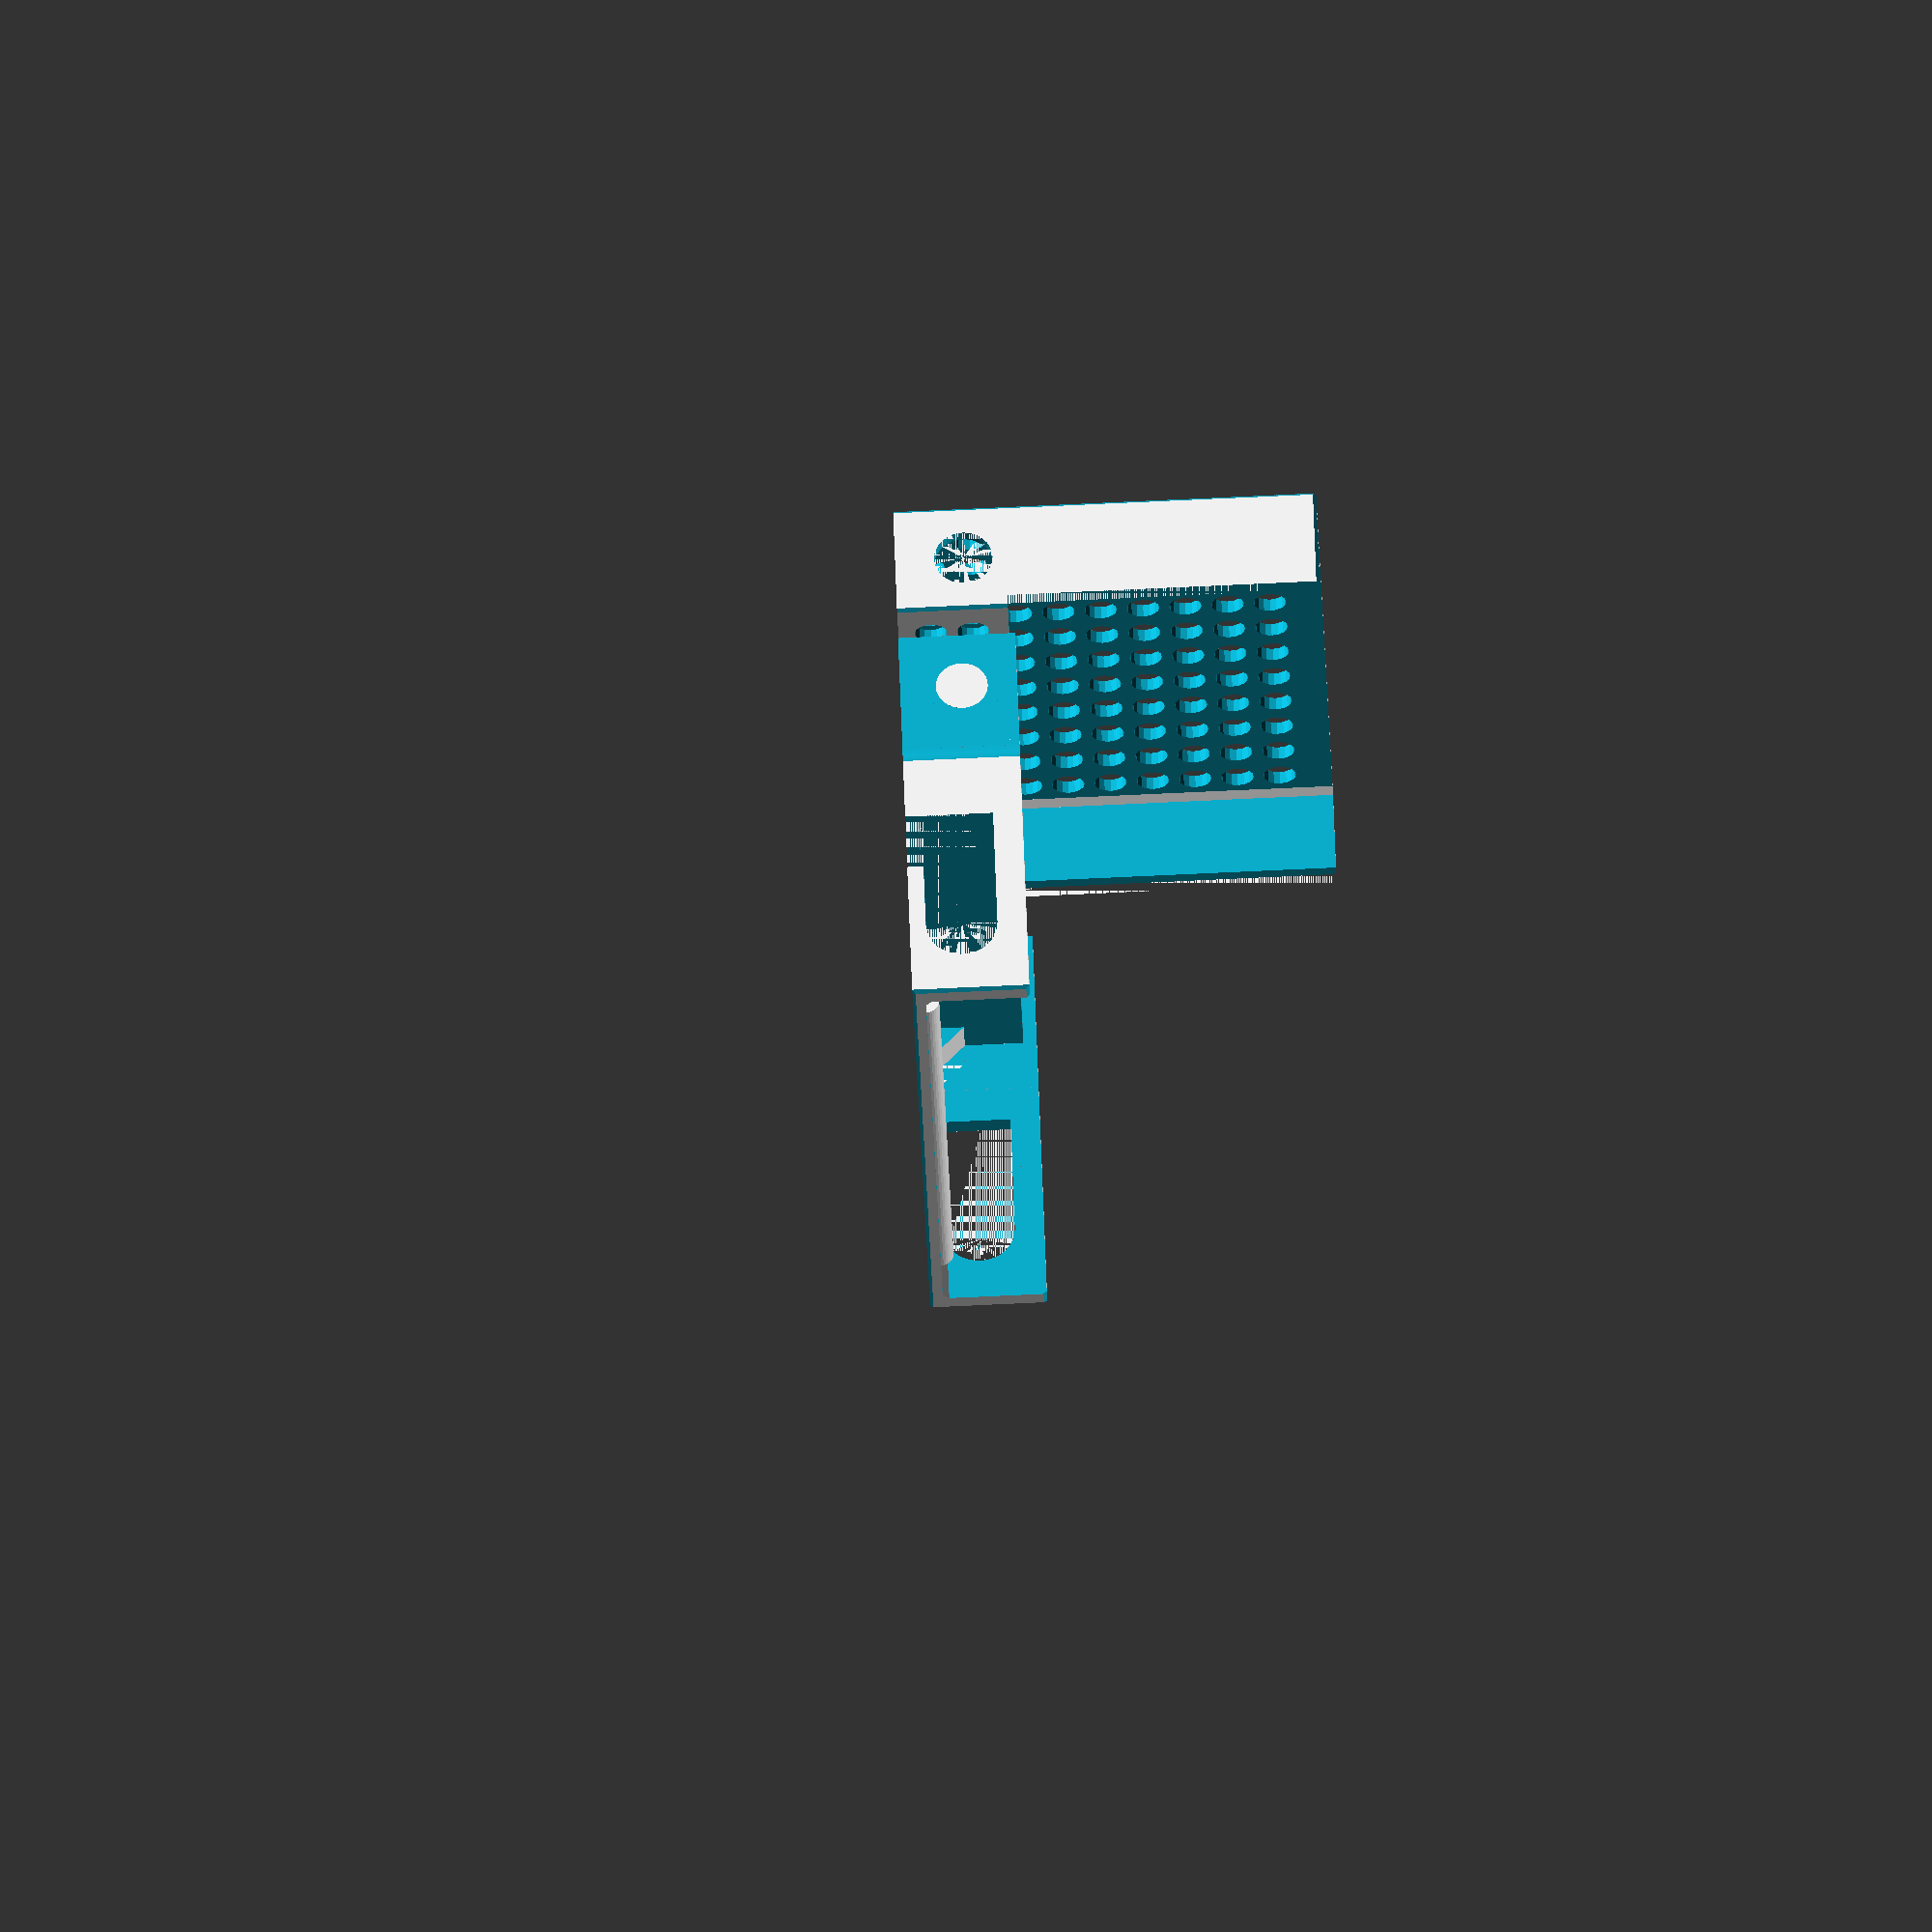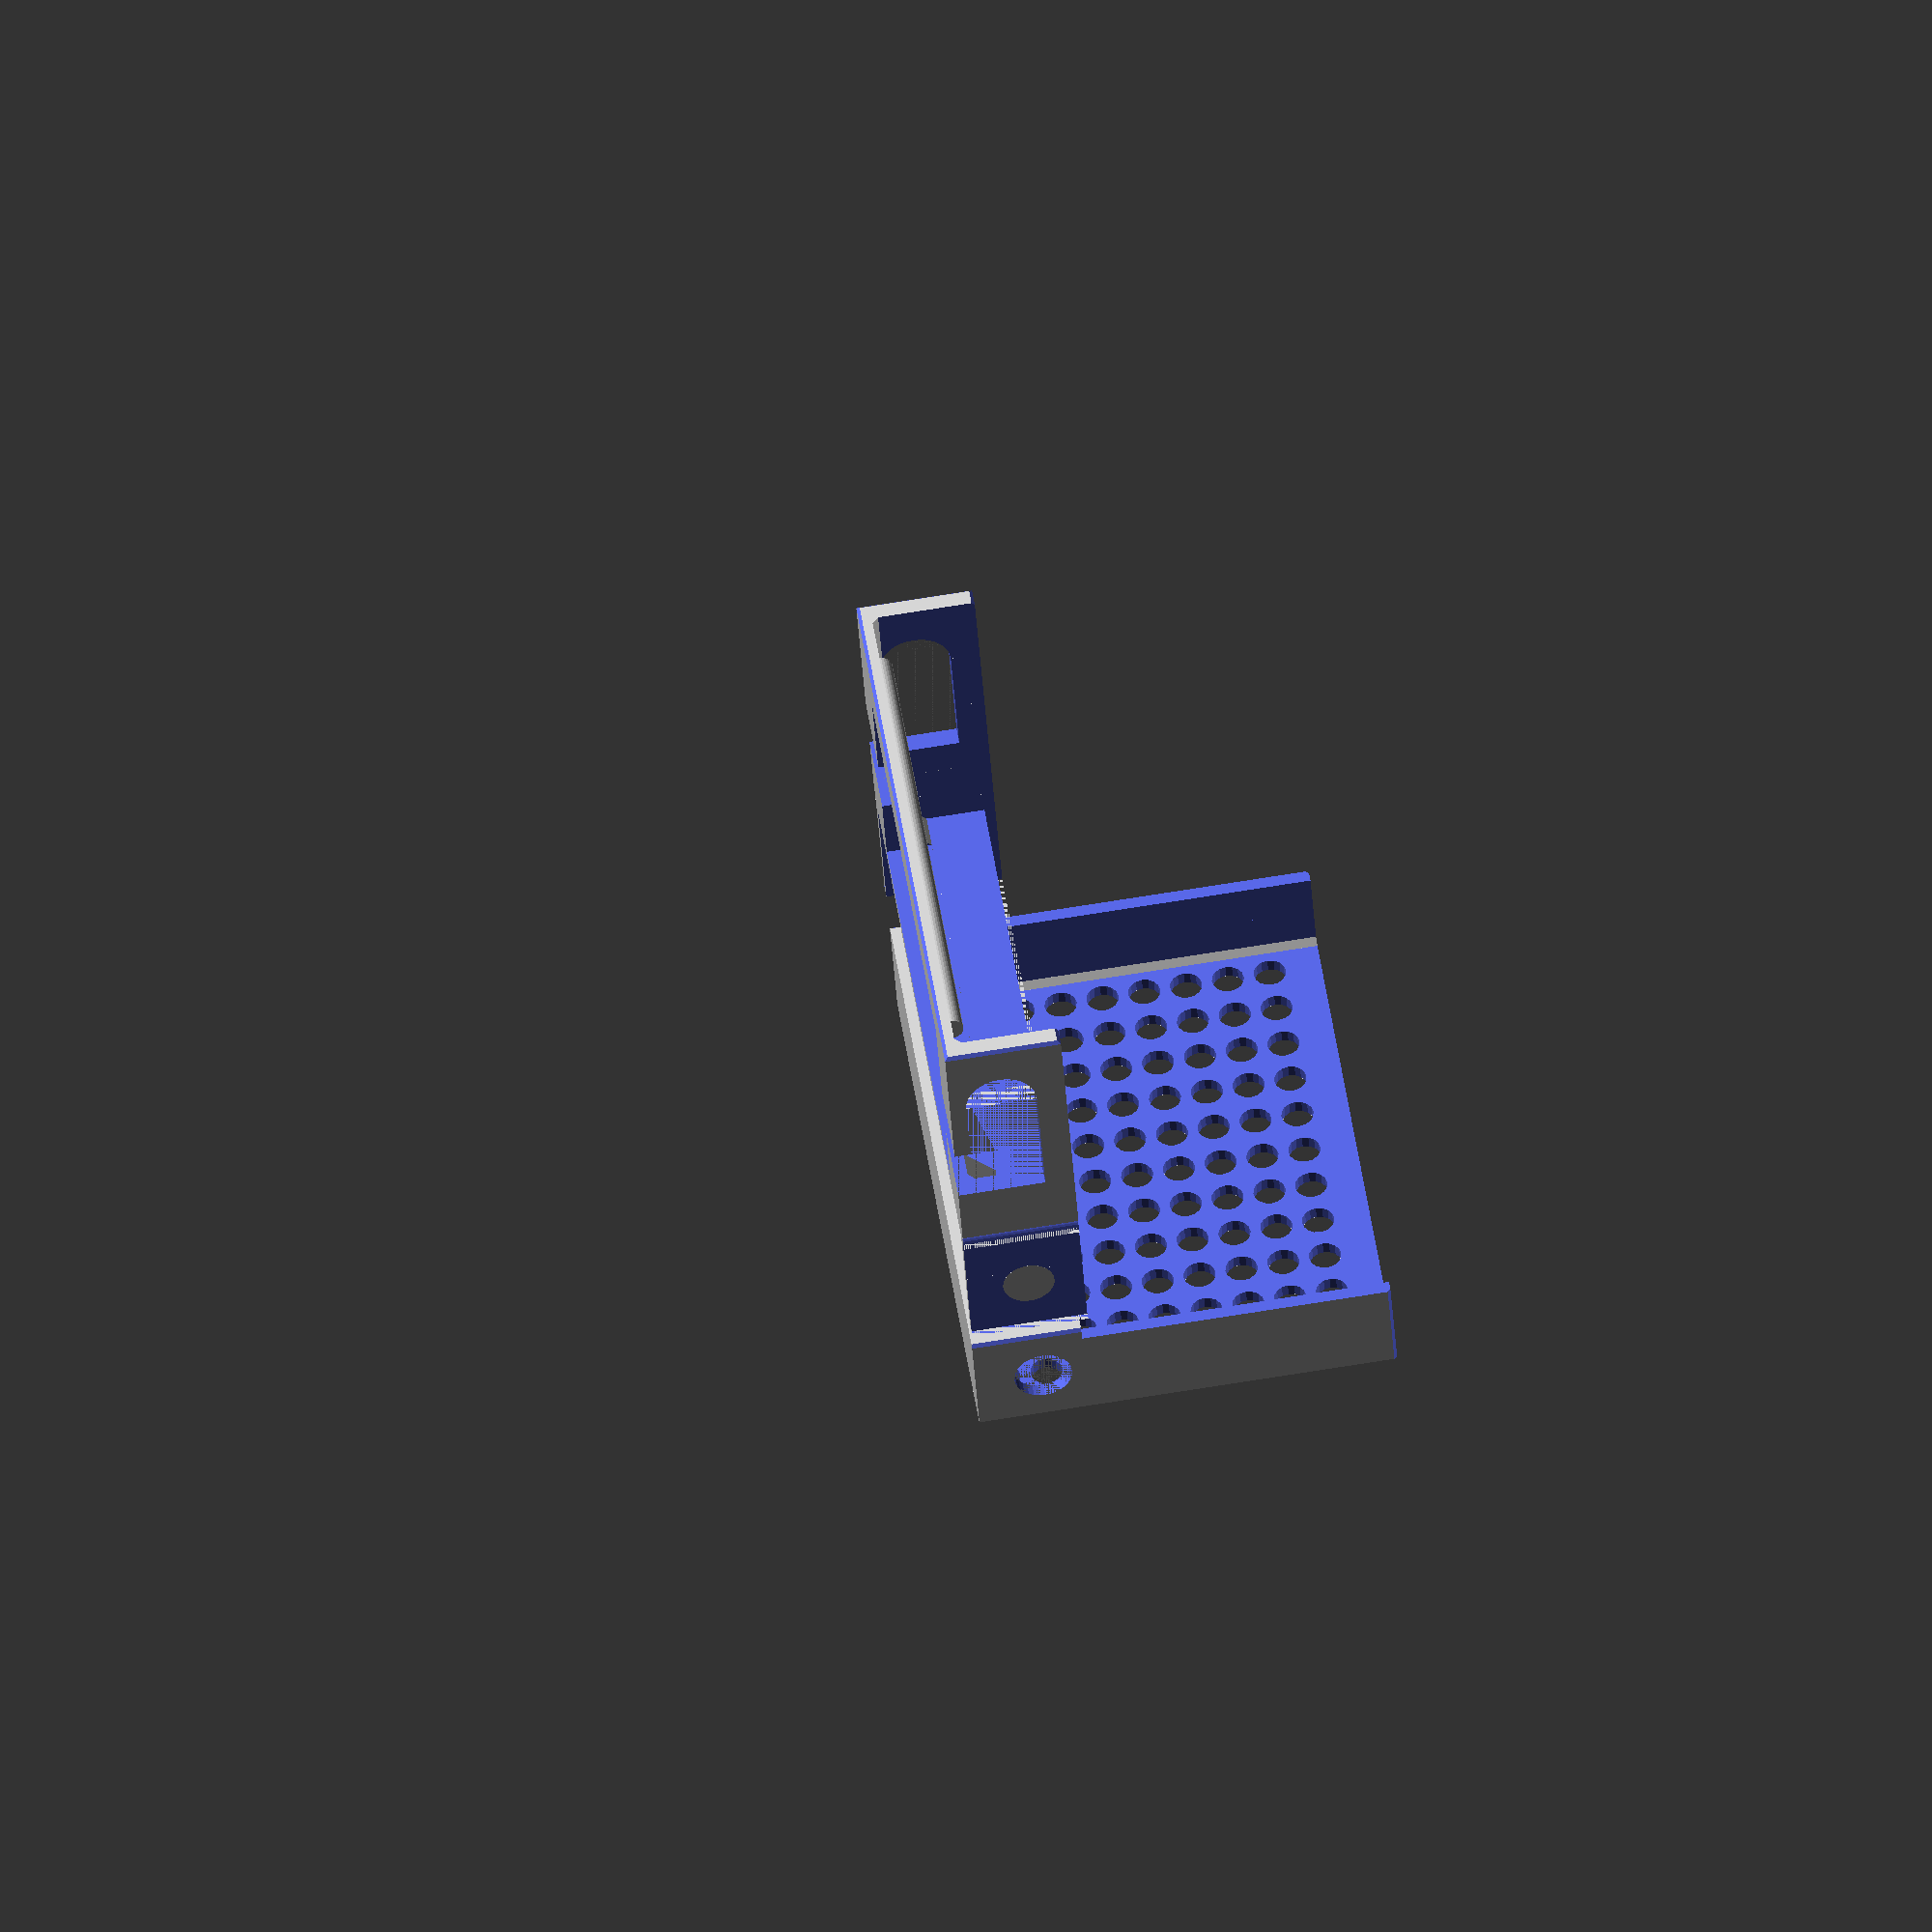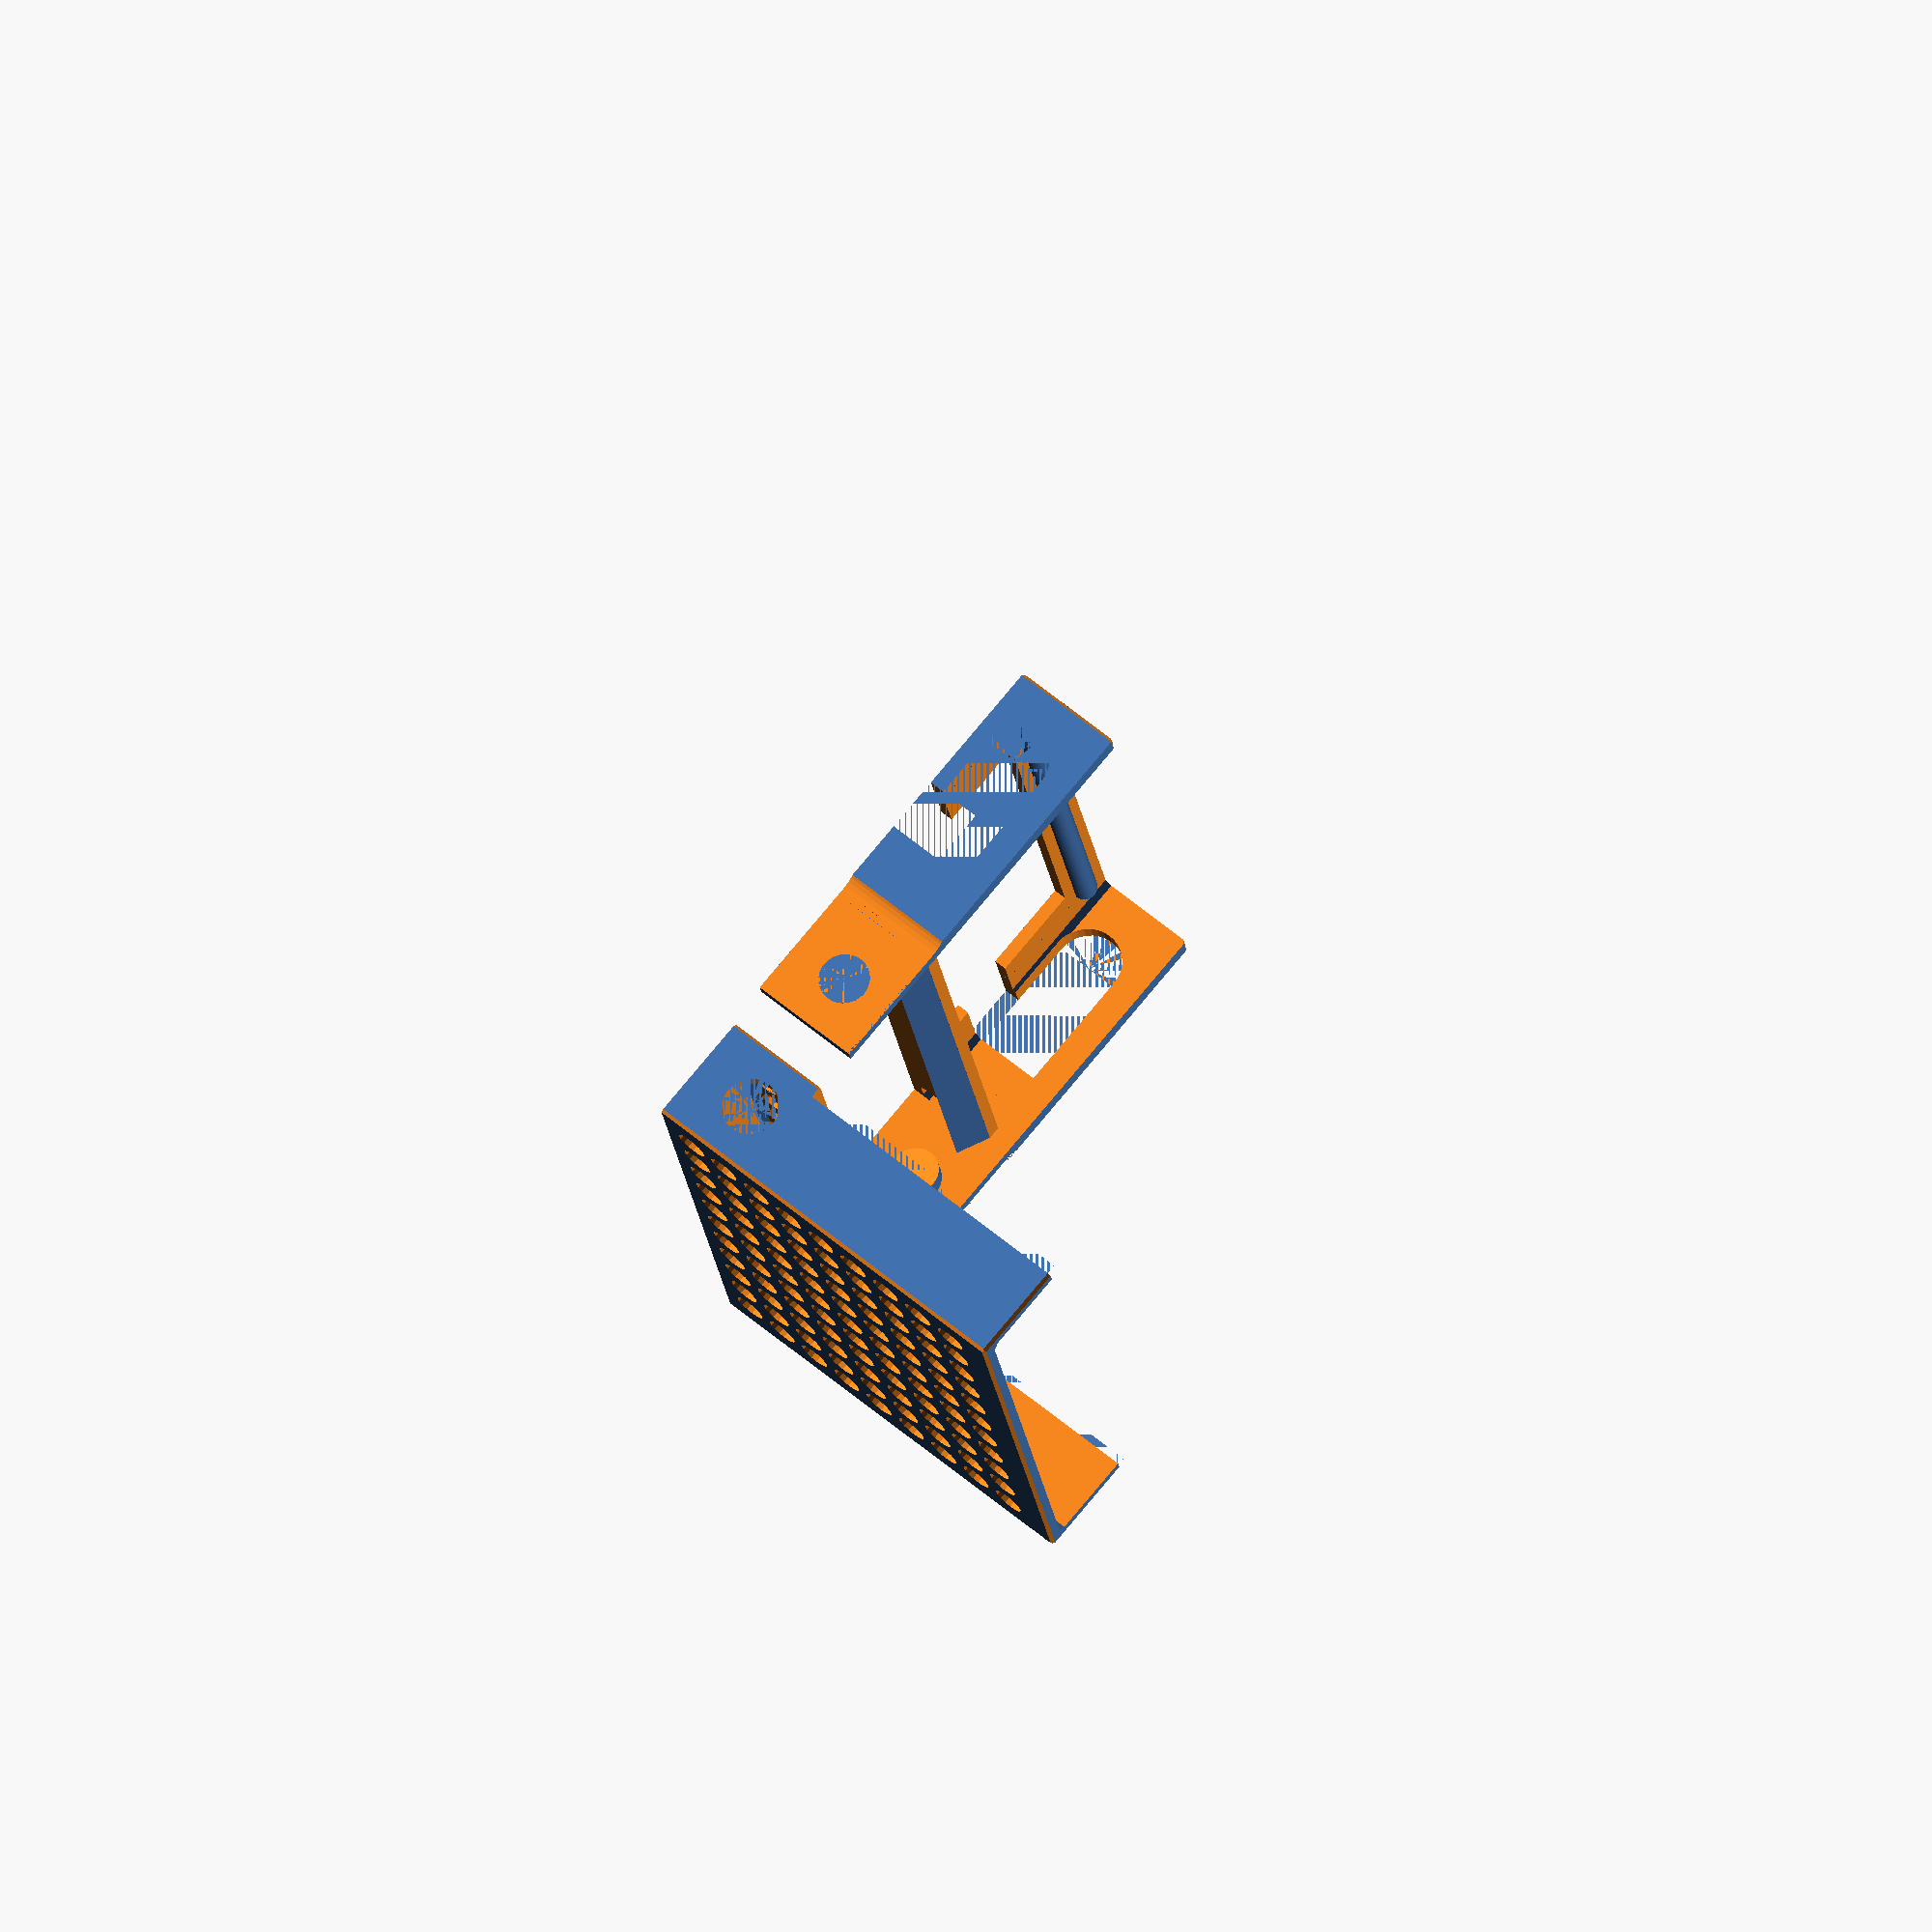
<openscad>
/*

  shopping_cart_smartphone_holder.scad

  (c) olikraus@gmail.com

  This work is licensed under the Creative Commons Attribution-NonCommercial-ShareAlike 4.0 International License. 
  To view a copy of this license, visit http://creativecommons.org/licenses/by-nc-sa/4.0/.
  
  8 Nov 2021 (https://github.com/olikraus/scad/issues/1)
    - Make cart clip side walls thicker (add 1 mm on both sides)
    - Increase height as suggested in the thingiverse comments (63-->65)
    
  16 Jan 2022
    - Increased stop champfer (4.6 --> 5.0)
    - Increased stability of cart holder stopper (extra big champfer)
    
  20 Jun 2022
    - Increased stability of cart holder stopper 
    - Increased width from 83 to 84

*/


/* [basic] */

// Width (in mm) of the smartphone. Add 1 or more millimeters here.
smartphone_width = 84;

// Thickness (in mm) of the smartphone. Add 1 to 3 millimeters.
// This value must be between 13 and 20
smartphone_thickness = 14;

/* [advanced] */

// Height (in mm) of the shopping cart holder
height = 65;

// Diameter of the metal bar of the shopping cart
// Defaults to 11 mm
cart_grid_dia = 11;

// Wall width (in mm), should be thin enough to bend the material and thick enough to be stable
wall = 2;

// Extra width for the side walls of the card clip
// this can be between 0 and 2 mm
extra_wall_width = 1;

/* [expert] */


// Gap between the phone box and the cart clip. Half this value for each side. Also used for the joint axis.
phone_clip_gap = 1;

// Generic_chamfer (in mm), used for inner cut outs 
generic_chamfer = 1;

// Stop_chamfer / triangle which fixes the smartphone holder at a specific angle
stop_chamfer = 5.0;

// Small chamfer (in mm), which is used for some outside walls
mini_chamfer = 0.5;


/* [hidden] */

$fn=32;

extra_wall_radius = 4;


/* more or less derived values */
axis_dia = smartphone_thickness-5;  // diameter for the joint axis
axis_z = axis_dia/2+wall*2;  // position of the joint axis
lhcc = 20;    // lower height cart clip
lhpb = lhcc-wall*1.5;    // lower height phone box

/*
n = 3;
nstep = smartphone_width / n;
nfirst = nstep / 2;
nwidth = nstep - 10;
*/


/*
  ChamferZCube(w=1,h=10)

  A cube, which can be used to chamfer along the z axis

  Args:
    w: The width of the cube is sqrt(2)*w
    h: Height of the cube
    d: The cube has a descent below z=0 plane and an ascent beyond h by this value
  Notes:
    The cube is centered around z-axsis and placed on z=0 plane.

*/
module ChamferZCube(w=1,h=10, d=0) {
  translate([0,0,h/2])
  rotate([0,0,45])
  cube([sqrt(2)*w,sqrt(2)*w,h+2*d], center=true);
}

module ChamferXCube(w=1,h=10, d=0) {
  rotate([45,0,0])
  cube([h+2*d,sqrt(2)*w,sqrt(2)*w], center=true);
}

module ChamferYCube(w=1,h=10, d=0) {
  rotate([0,45,0])
  cube([sqrt(2)*w,h+2*d,sqrt(2)*w], center=true);
}

/*
  CenterCube(dim, ChamferBody = 0, ChamferBottom=0, ChamferTop=0)

  A cube which is centered along z axis but is placed on z=0 plane
  Optionally allows chamfer along z axis.

  Args:
    dim: Same as for cube(dim)
    ChamferBody: The amount to chamfer for edges parallel to z axis
    ChamferBottom: The amount to chamfer for edges in z=0 plane
    ChamferTop: The amount to chamfer for edges in z=dim[2] plane
  Example:
    CenterCube([10, 20, 5]);

    // create a rectangle bowl
    // thanks to chamfer no support is required with 3d print
    difference() {  
      wallthickness=2;
      xwidth = 10;
      ywidth = 20;
      height = 5;
      CenterCube( 
        [xwidth+2*wallthickness, ywidth+2*wallthickness, height], 
        ChamferBottom = wallthickness);
      translate([0,0,wallthickness])
      CenterCube([xwidth,ywidth,height]);
    }

*/


module CenterCube(dim, ChamferBody = 0, ChamferBottom=0, ChamferTop=0) {
  difference() {
    translate([0,0,dim[2]/2])
    cube(dim, center=true);

    if ( ChamferBody > 0 ) {
      translate([dim[0]/2,dim[1]/2,0])
      ChamferZCube(w=ChamferBody,h=dim[2],d=0.01);
      
      translate([-dim[0]/2,dim[1]/2,0])
      ChamferZCube(w=ChamferBody,h=dim[2],d=0.01);

      translate([-dim[0]/2,-dim[1]/2,0])
      ChamferZCube(w=ChamferBody,h=dim[2],d=0.01);

      translate([dim[0]/2,-dim[1]/2,0])
      ChamferZCube(w=ChamferBody,h=dim[2],d=0.01);
    }
    
    if ( ChamferBottom > 0 )
    {
      translate([-dim[0]/2,0,0])
      ChamferYCube(w=ChamferBottom,h=dim[1],d=0.01);

      translate([dim[0]/2,0,0])
      ChamferYCube(w=ChamferBottom,h=dim[1],d=0.01);

      translate([0,-dim[1]/2,0])
      ChamferXCube(w=ChamferBottom,h=dim[0],d=0.01);

      translate([0,dim[1]/2,0])
      ChamferXCube(w=ChamferBottom,h=dim[0],d=0.01);
    }
    
    if ( ChamferTop > 0 )
    {
      translate([-dim[0]/2,0,dim[2]])
      ChamferYCube(w=ChamferTop,h=dim[1],d=0.01);

      translate([dim[0]/2,0,dim[2]])
      ChamferYCube(w=ChamferTop,h=dim[1],d=0.01);

      translate([0,-dim[1]/2,dim[2]])
      ChamferXCube(w=ChamferTop,h=dim[0],d=0.01);

      translate([0,dim[1]/2,dim[2]])
      ChamferXCube(w=ChamferTop,h=dim[0],d=0.01);
    }
    
  }
}

/*
  Archoid(r=10, b=20, l=30)

  A chest like element with a half cylinder on the top
  and a box as a base.
  If used with difference, the result is a archway.

  Args:
    r: Radius of the half-cylinder
    b: height of the base block
    l: length of the chest in x direction.
    $fn: resolution of the half cylinder
  Notes:
    The width of the chest is 2*r, the height is b+r.
    Archoid(r=10, b=20, l=30, $fn=4) becomes a house.

*/
module Archoid(r=10, b=20, l=30) {
  union() {
    translate([0,0,b])
    difference() {
      rotate([0,90,0])
      cylinder(r=r,h=l,center=true);
      translate([0,0,-r])
      cube([2*l,2*l,2*r], center=true);
    }
    translate([0,0,b/2])
    cube([l,2*r,b+0.01], center=true);
  }
}


/*
  TriangularPrism(bottom = [10,10], h=7, fh=0, fd=0)

  Args:
    buttom: Bottom square (width, height)
    h: Distance of the top square/peak to z=0 plane
    fh: front height (lowest x)
    fd: triangle peak as offset from the lowers x position
  Notes:
    The bottom square is placed in the z=0 plane.
    The square is centered around z axis.
  Example:
    TriangularPrism(bottom = [10,10], fh=0, h=7, fd=0);
      This is a ramp with, the triangle peak is at -5
    TriangularPrism(bottom = [10,10], fh=0, h=7, fd=5);
      A real triangular prism, the peak is at x=0
    TriangularPrism(bottom = [10,10], fh=7, h=7, fd=5);
      The ramp goes from x=5 to x=0.
      There is another top square from x=0 to x=-5
*/


module TriangularPrism(bottom = [10,10], h=7, fh=0, fd=0)
{
  lx = bottom[0];
  ly = bottom[1];
  p = [
    [ -lx/2, -ly/2,  0 ],  //0
    [ lx/2,  -ly/2,  0 ],  //1
    [ lx/2,  ly/2,  0 ],  //2
    [ -lx/2,  ly/2,  0 ],  //3
    [ -lx/2, -ly/2,  fh ],  //4
    [ -lx/2+fd,  -ly/2,  h ],  //5
    [ -lx/2+fd,  ly/2,  h ],  //6
    [ -lx/2,  ly/2,  fh ]]; //7
    
  f = [
    [0,1,2,3],  // bottom
    [4,5,1,0],  // front
    [7,6,5,4],  // top
    [5,6,2,1],  // right
    [6,7,3,2],  // back
    [7,4,0,3]]; // left
  polyhedron( p, f );
}

module copy_mirror(vec=[0,1,0]) {
    children();
    mirror(vec) 
    children();
} 

module phone_box() {
  translate([0,0,-axis_z])
  difference() {
    CenterCube([smartphone_width+2*wall, smartphone_thickness+2*wall, height],
      ChamferBody=mini_chamfer,ChamferTop=mini_chamfer);
    translate([0,0,wall])
    
    CenterCube([smartphone_width, smartphone_thickness, height],
              ChamferBody = generic_chamfer, ChamferBottom=generic_chamfer, ChamferTop=generic_chamfer
    );
    //translate([0,-wall-0.01,lh])
    //CenterCube([smartphone_width, smartphone_thickness, height]);

    translate([0,-wall+0.01-smartphone_thickness,lhpb])
    CenterCube([smartphone_width+2*wall+0.02, smartphone_thickness+2*wall, height]);
    translate([0,0,wall])

    translate([0,-wall+0.01-smartphone_thickness/2,lhpb-wall])
    CenterCube([smartphone_width, smartphone_thickness+2*wall, height]);
    translate([0,0,wall])
    
    translate([0,0,axis_z])
    rotate([0,90,0])
    cylinder(d=axis_dia, h=smartphone_width+2*wall+0.01, center=true);
    
    for( z=[5:6.5:(height-5)] ) {
      for( x=[-(smartphone_width-10)/2:(smartphone_width-10)/10:(smartphone_width-10)/2] ) {
        translate([x,smartphone_thickness/2,z])
        rotate([90,0,0])
        cylinder(d=5, h=wall*3, center=true, $fn=16);
      }
    }
    for( z=[5:6.5:(lhpb-5)] ) {
      for( x=[-(smartphone_width-10)/2:(smartphone_width-10)/10:(smartphone_width-10)/2] ) {
        translate([x,-smartphone_thickness/2,z])
        rotate([90,0,0])
        cylinder(d=5, h=wall*3, center=true, $fn=16);
      }
    }
  }
}


module cart_clip() {
  height_correction = 1;
  translate([0,0,-axis_z])
  union() {
    difference() {
      union() {
        difference() {
          /* not sure why, but the clip is a little bit to high, so remove 1 mm from height */
          CenterCube([smartphone_width+4*wall+2*extra_wall_width+phone_clip_gap, smartphone_thickness+2*wall, height-height_correction], ChamferTop=mini_chamfer);
          
          /* remove inner lower block */
          translate([0,0,-0.01])
          CenterCube([smartphone_width+2*wall+phone_clip_gap, smartphone_thickness+0*wall, lhcc+0.02]);

          /* remove inner upper block */
          translate([0,5,lhcc+wall])
          /* generic_chamfer */
          /* generic_chamferBody = 0, generic_chamferBottom=0, generic_chamferTop=0 */
          CenterCube([smartphone_width+2*wall+phone_clip_gap, smartphone_thickness+0*wall+10, height+0.02],
            ChamferBody = generic_chamfer, ChamferBottom=generic_chamfer+4.0, ChamferTop=generic_chamfer);
            
          /* remove full front wall */
          translate([0,smartphone_thickness-0.01,-0.01])
          CenterCube([smartphone_width+2*wall+phone_clip_gap, smartphone_thickness+0*wall, height+0.02]);
          
          /* remove lower back wall */
          translate([0,+wall-smartphone_thickness,-height+lhcc])
          CenterCube([smartphone_width+2*wall+phone_clip_gap, smartphone_thickness+0*wall, height+0.02]);

          /* remove back wall */
          translate([0,generic_chamfer-smartphone_thickness+3,lhcc+wall])
          CenterCube([smartphone_width-16,smartphone_thickness+3, height-lhcc-cart_grid_dia ]);
          /*
          for( x=[nfirst:nstep:smartphone_width] ) {
            translate([x-smartphone_width/2,-smartphone_thickness/2-wall,0])
            cylinder(d=smartphone_thickness*1.5, h=height-cart_grid_dia-4+0.01);
            //CenterCube([nwidth, smartphone_thickness*1.2, height-cart_grid_dia-4+0.01]);
          }
          */
          
        }
        translate([0,smartphone_thickness/2-stop_chamfer/2,lhcc])
        rotate([180,0,0])
        rotate([0,0,90])
        TriangularPrism(bottom = [stop_chamfer,smartphone_width], h=stop_chamfer, fh=0, fd=stop_chamfer/2);
        
      } // union
      
      /* Create slide in gap for phone_box */
      copy_mirror([1,0,0])
      translate([(smartphone_width)/2+wall-stop_chamfer/2+phone_clip_gap/2,wall,-0.01])
      CenterCube([stop_chamfer, smartphone_thickness+2*wall, height+0.02], ChamferBody=generic_chamfer);

      /* shopping cart connection */ 
      
      translate([0,-1,height-height*0.33-cart_grid_dia])
      Archoid(r=cart_grid_dia/2, b=height*0.3,l=smartphone_width+4*wall+2*extra_wall_width+phone_clip_gap+0.01);
      
      translate([0,-smartphone_thickness/2,height-height*0.33-cart_grid_dia])
      CenterCube([smartphone_width+4*wall+2*extra_wall_width+phone_clip_gap+0.01, smartphone_thickness+0*wall, 9]);
      
      /* remove the wall extra thickness from the lower part of the chart clip */ 

      copy_mirror([1,0,0])
      translate([-(smartphone_width+4*wall+phone_clip_gap+2*extra_wall_radius+2*extra_wall_width)/2+extra_wall_width,0,0])
      rotate([0,0,90])
      Archoid(r=extra_wall_radius, b=lhcc,l=smartphone_thickness+2*wall+0.01);
      
    }
    
    /* lower axis */
    
    difference() {
      /* phone_clip_gap/2 shift is an experimental value */
      translate([0,phone_clip_gap/2,axis_z+phone_clip_gap/2])
      rotate([0,90,0])
      cylinder(d=axis_dia-phone_clip_gap, h=smartphone_width+4*wall+phone_clip_gap+0.01, center=true);
      
      translate([0,0,-0.01])
      CenterCube([smartphone_width-3, smartphone_thickness+0*wall, lhcc+0.02]);
      
      copy_mirror([1,0,0])
      translate([0,-(smartphone_thickness+2*wall)/2,(smartphone_thickness+2*wall)/2])
      rotate([-90,0,0])
      translate([smartphone_width/2-0.5,0,0])
      TriangularPrism(bottom = [4,smartphone_thickness+2*wall], h=smartphone_thickness+2*wall, fh=0, fd=0);
    }
    
    /* upper enforcement */
    translate([0,-smartphone_thickness/2,height-2*wall-1])
    rotate([0,90,0])
    cylinder(r=wall, h=smartphone_width-4*wall, center=true);

  }
  
  

}


/*
difference() {
  union() {
    phone_box();
    rotate([37,0,0])
    cart_clip();
  }
  translate([-50,0,0])
  cube([50, 100, 100], center=true);
}
*/


translate([0,0,axis_z])
union() {
translate([0,1.7*smartphone_thickness,0])
phone_box();
  
translate([0,0,-(axis_z-(smartphone_thickness+2*wall)/2)])
rotate([90,0,0])
cart_clip();
}


</openscad>
<views>
elev=80.7 azim=310.1 roll=272.6 proj=o view=solid
elev=287.2 azim=204.7 roll=260.9 proj=o view=solid
elev=118.1 azim=79.2 roll=229.7 proj=o view=solid
</views>
